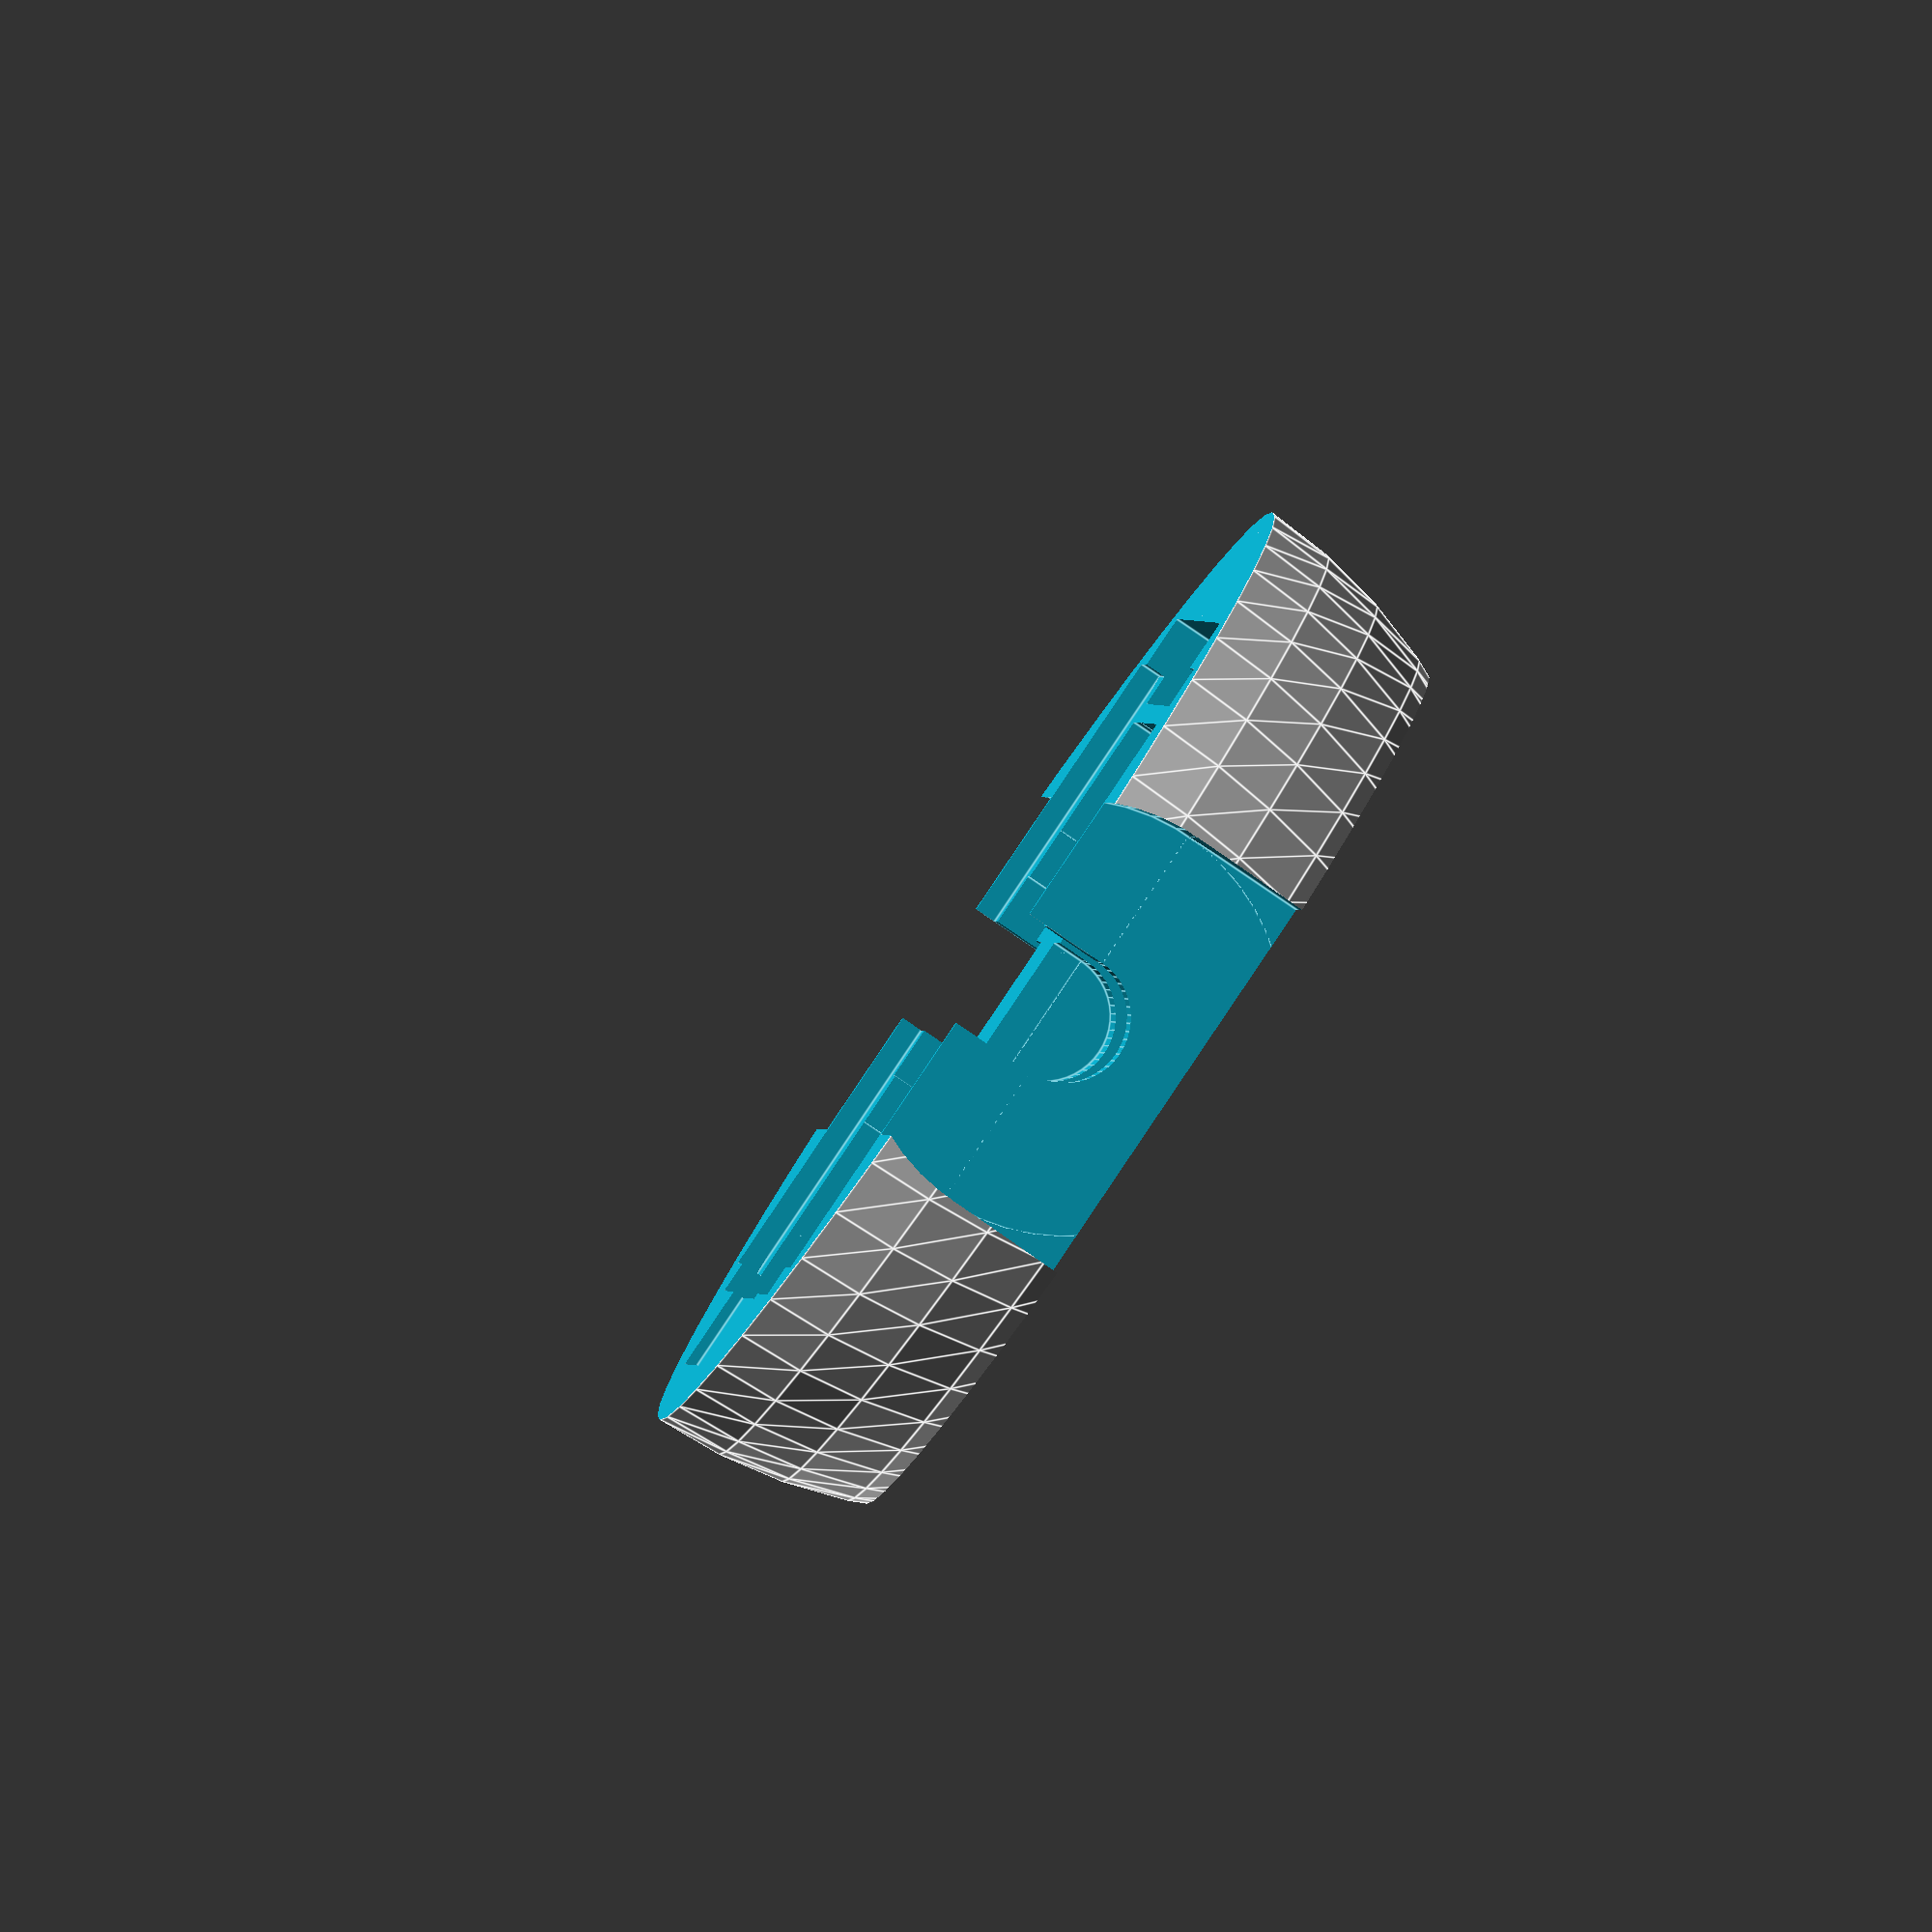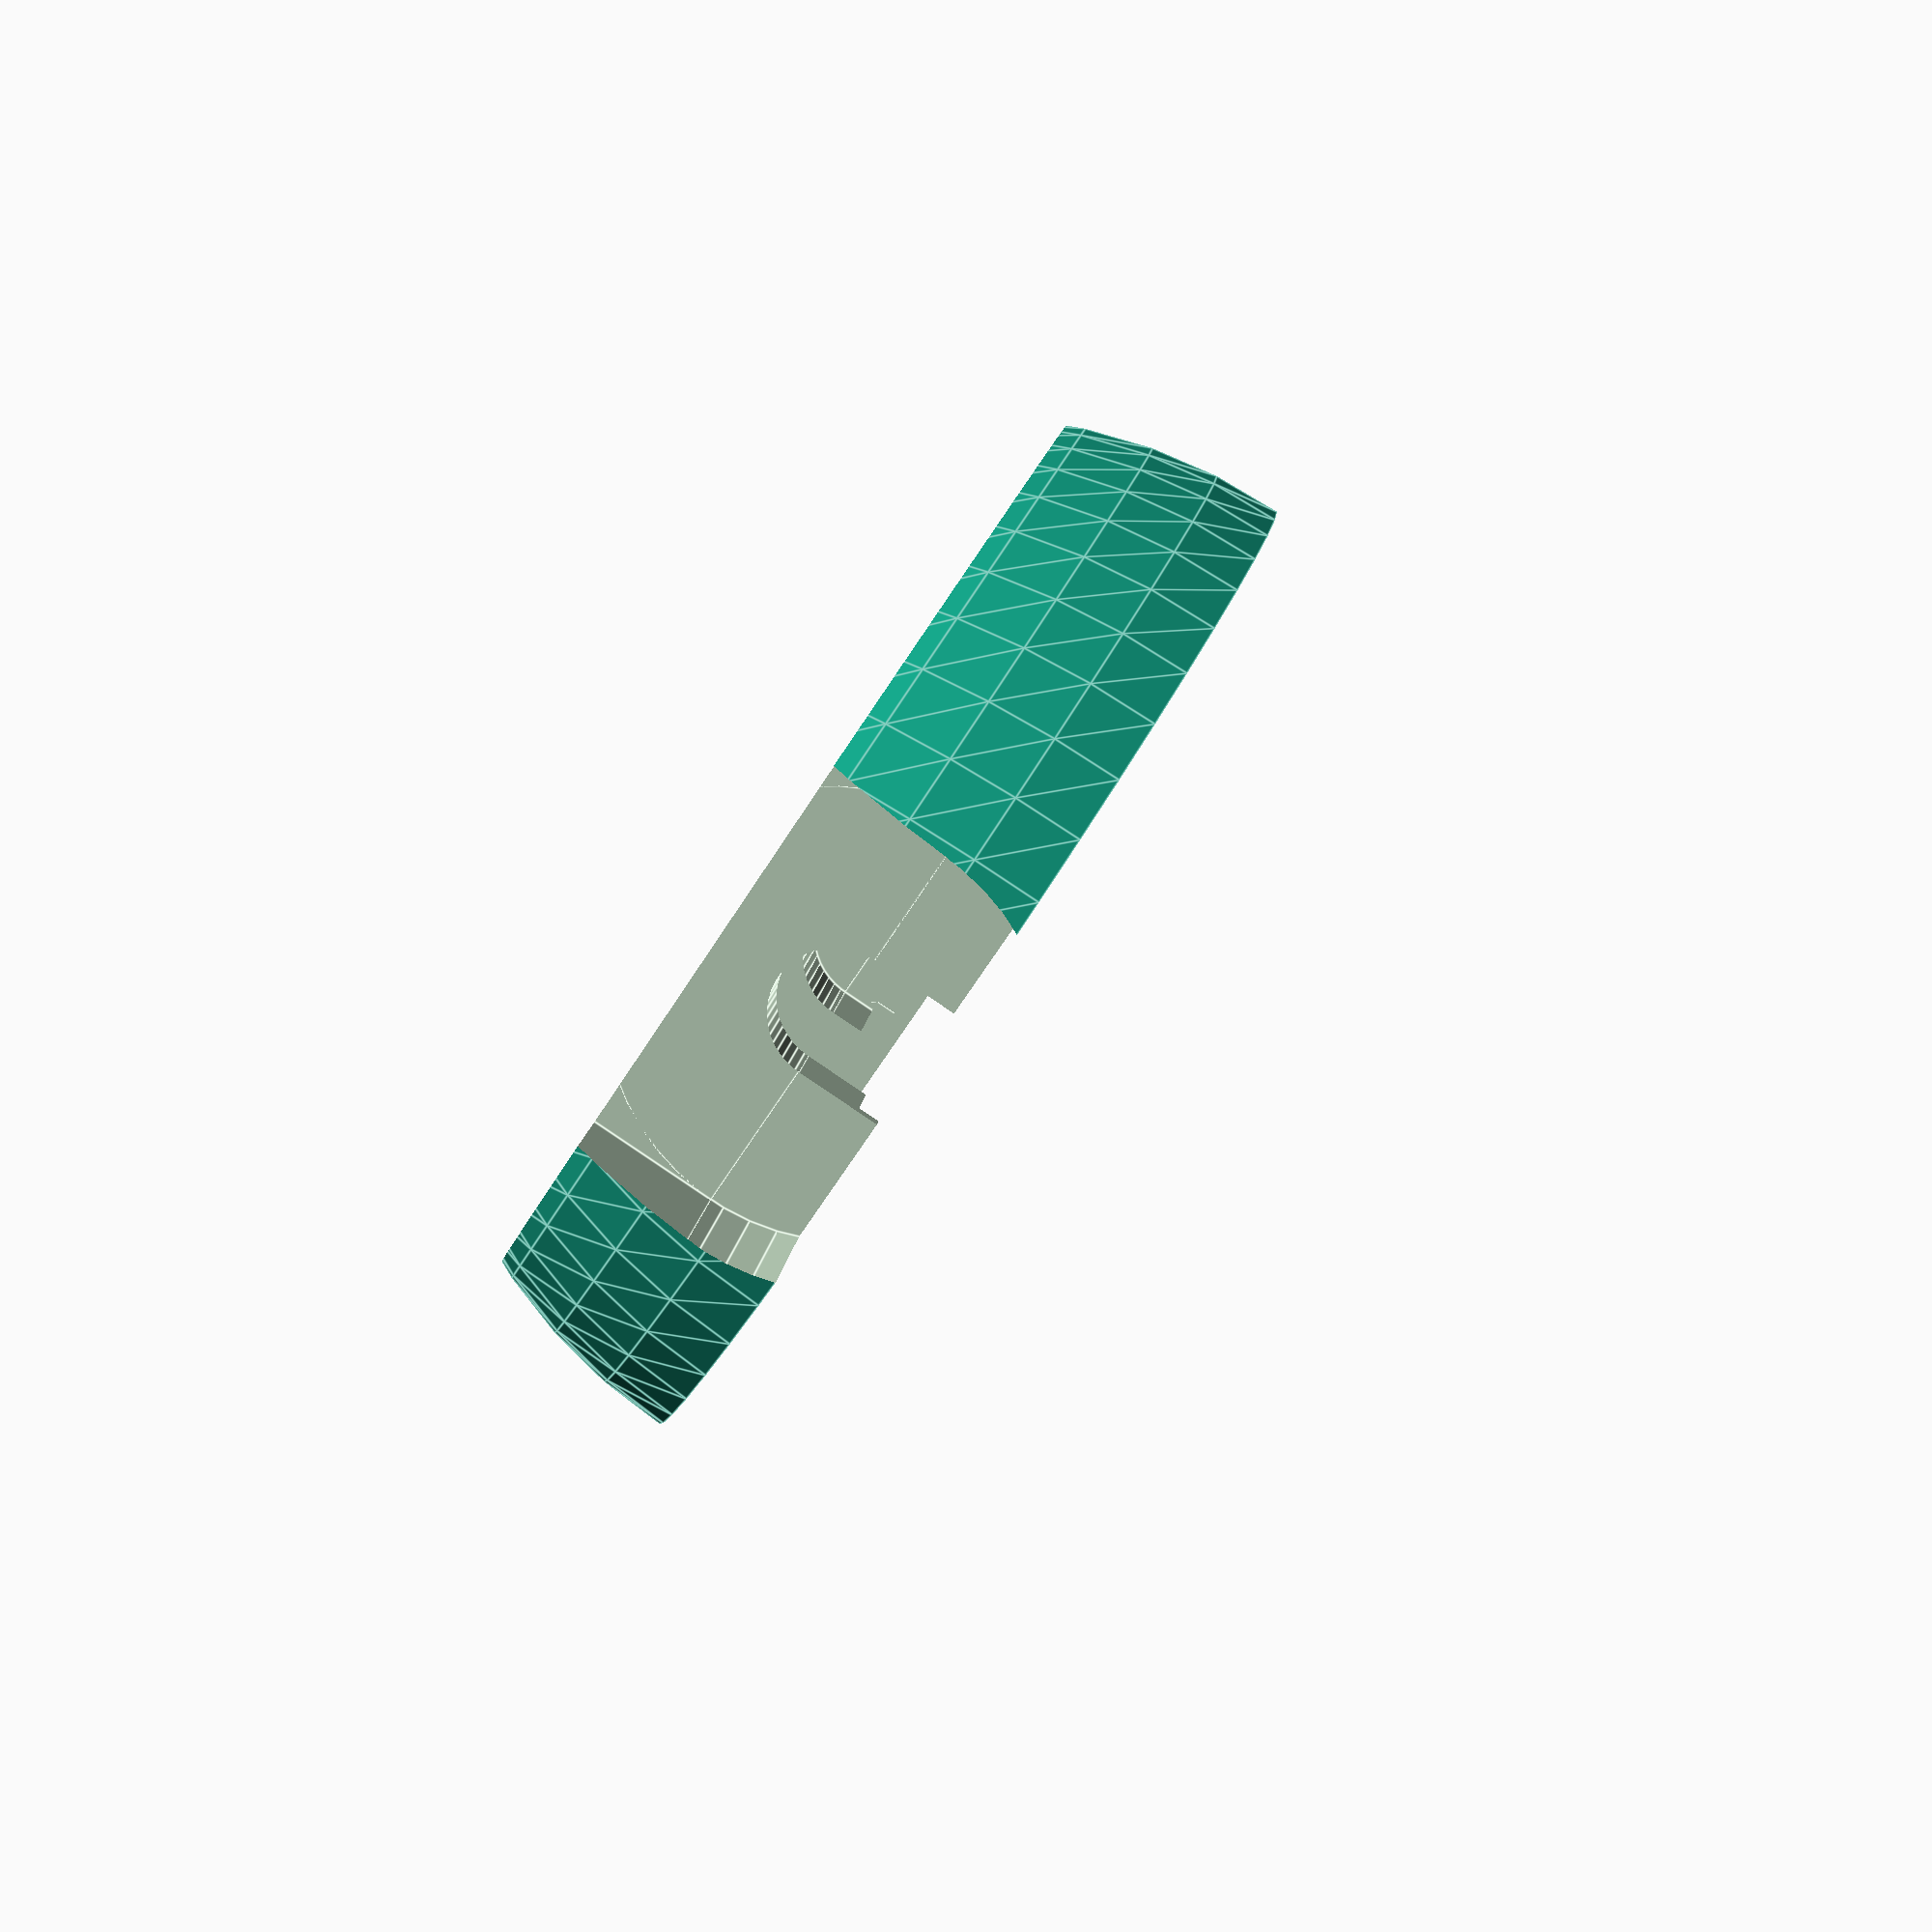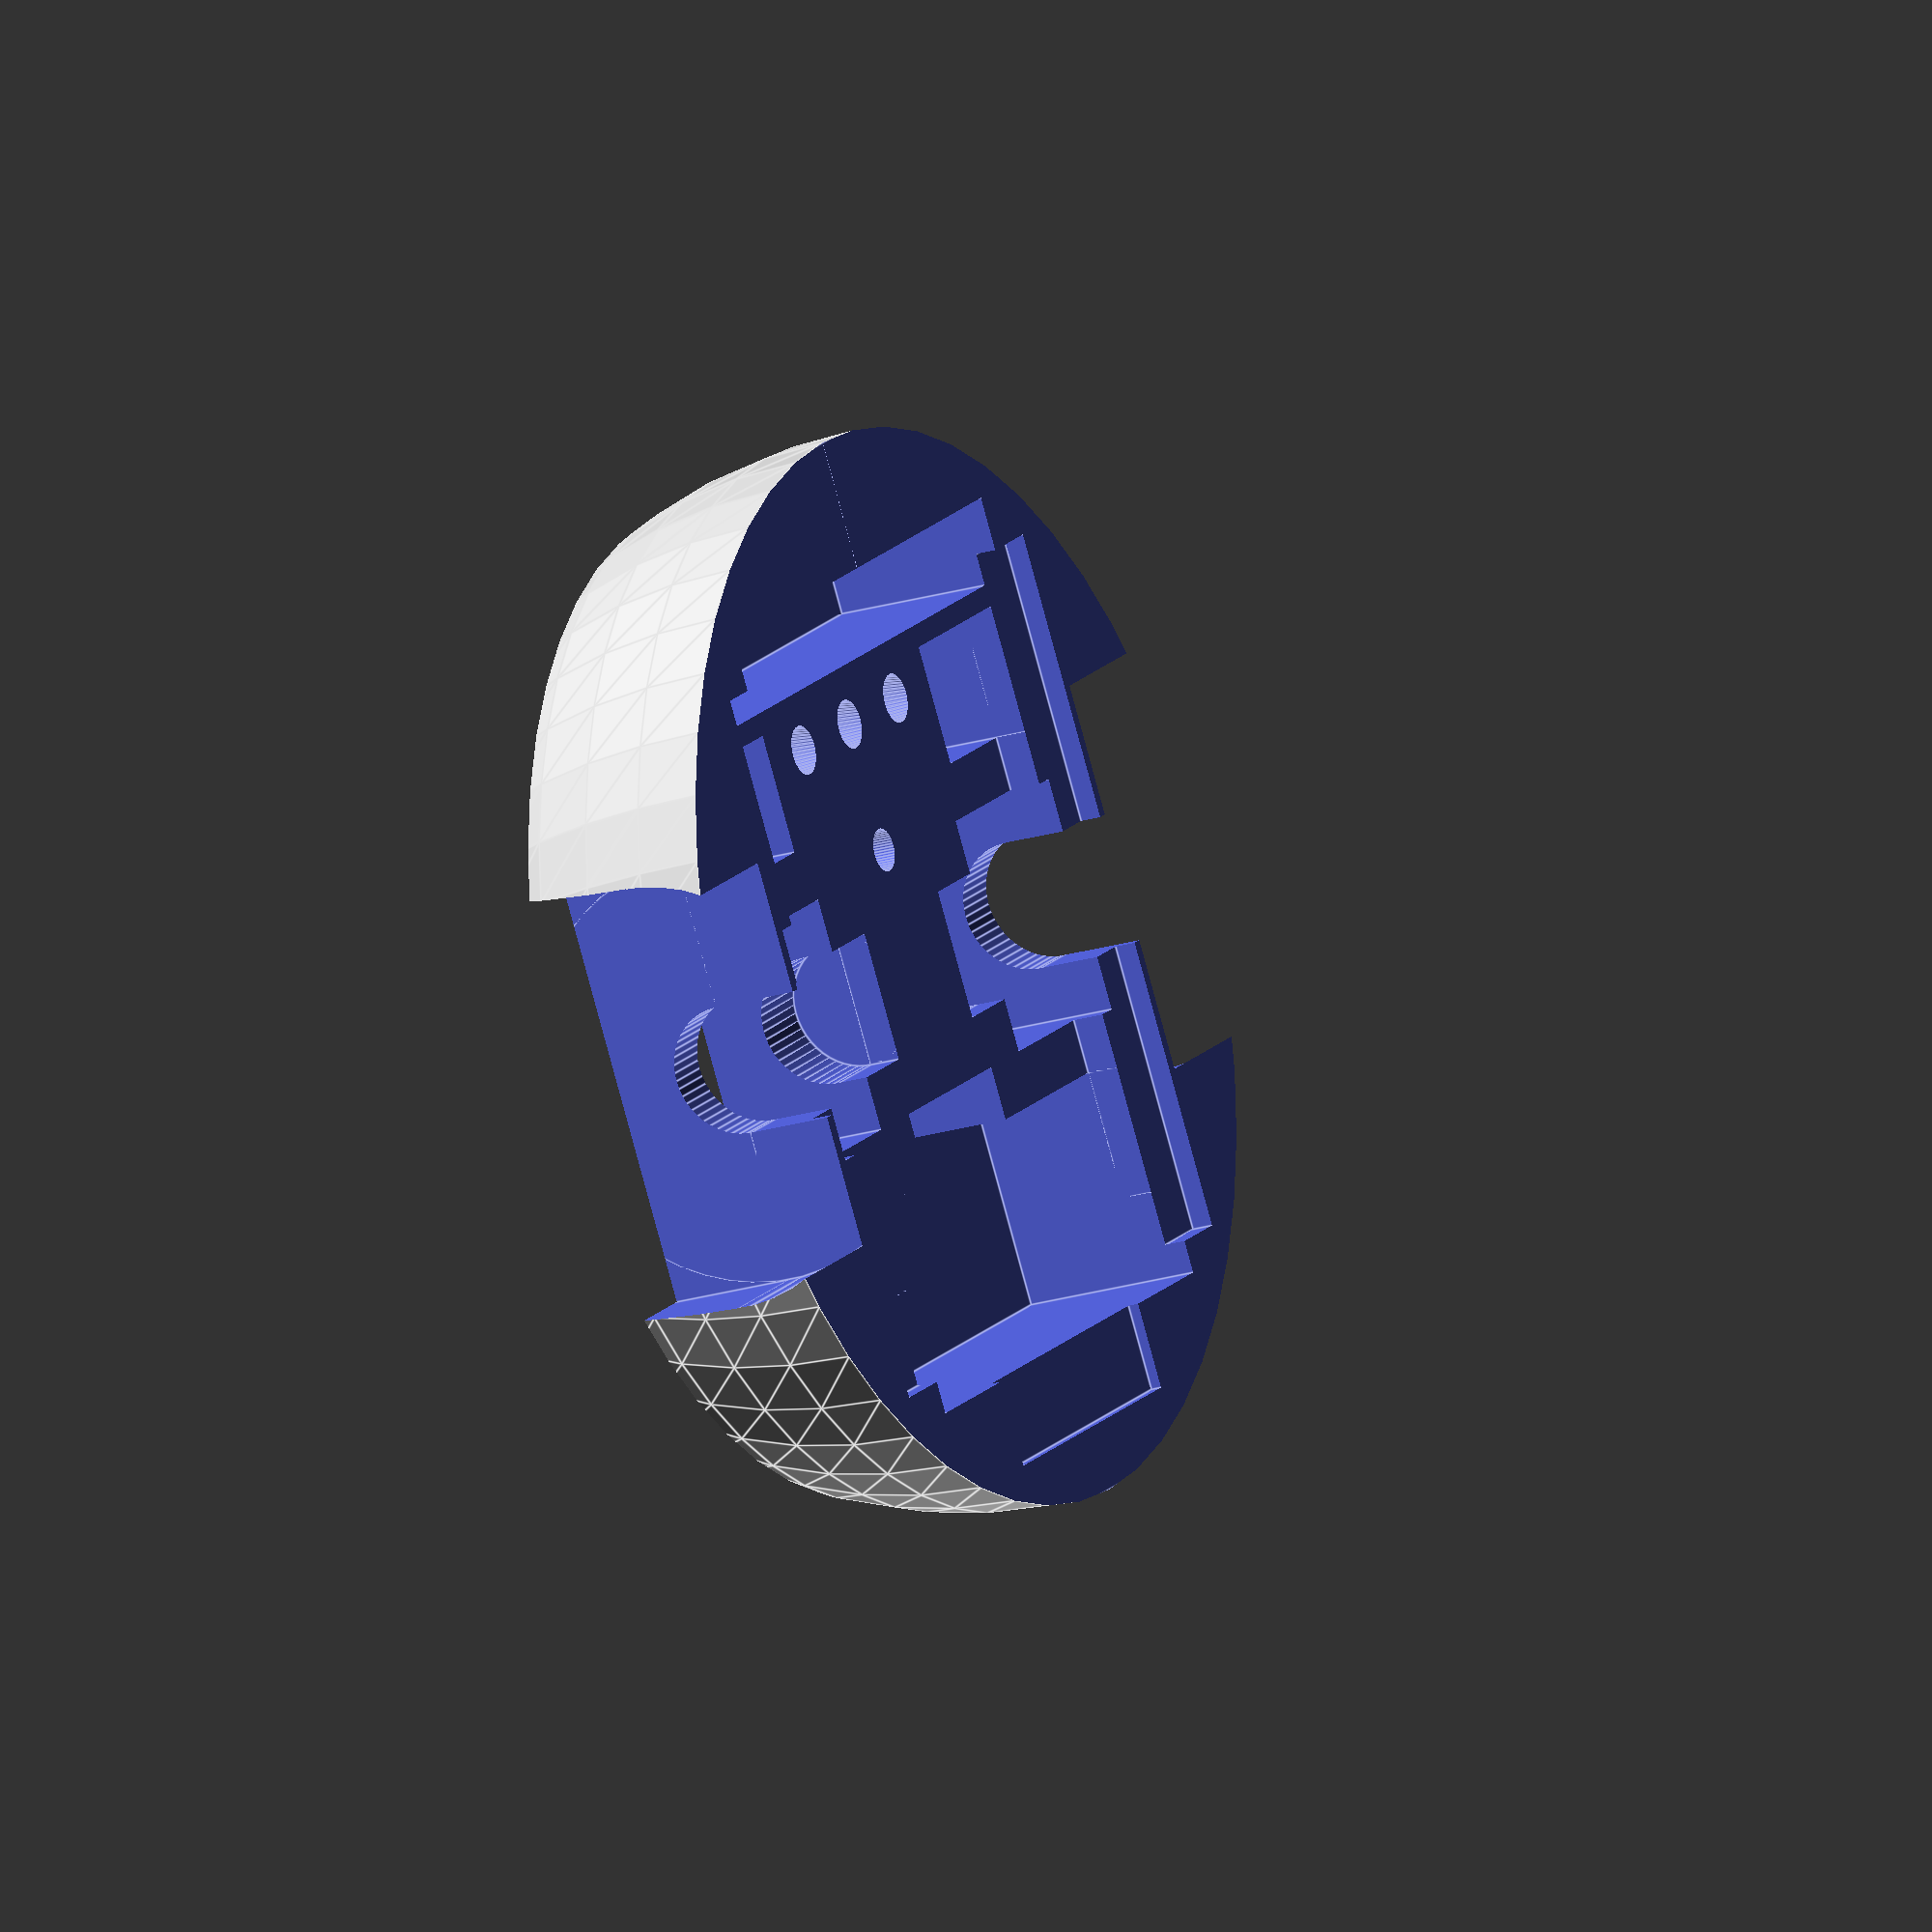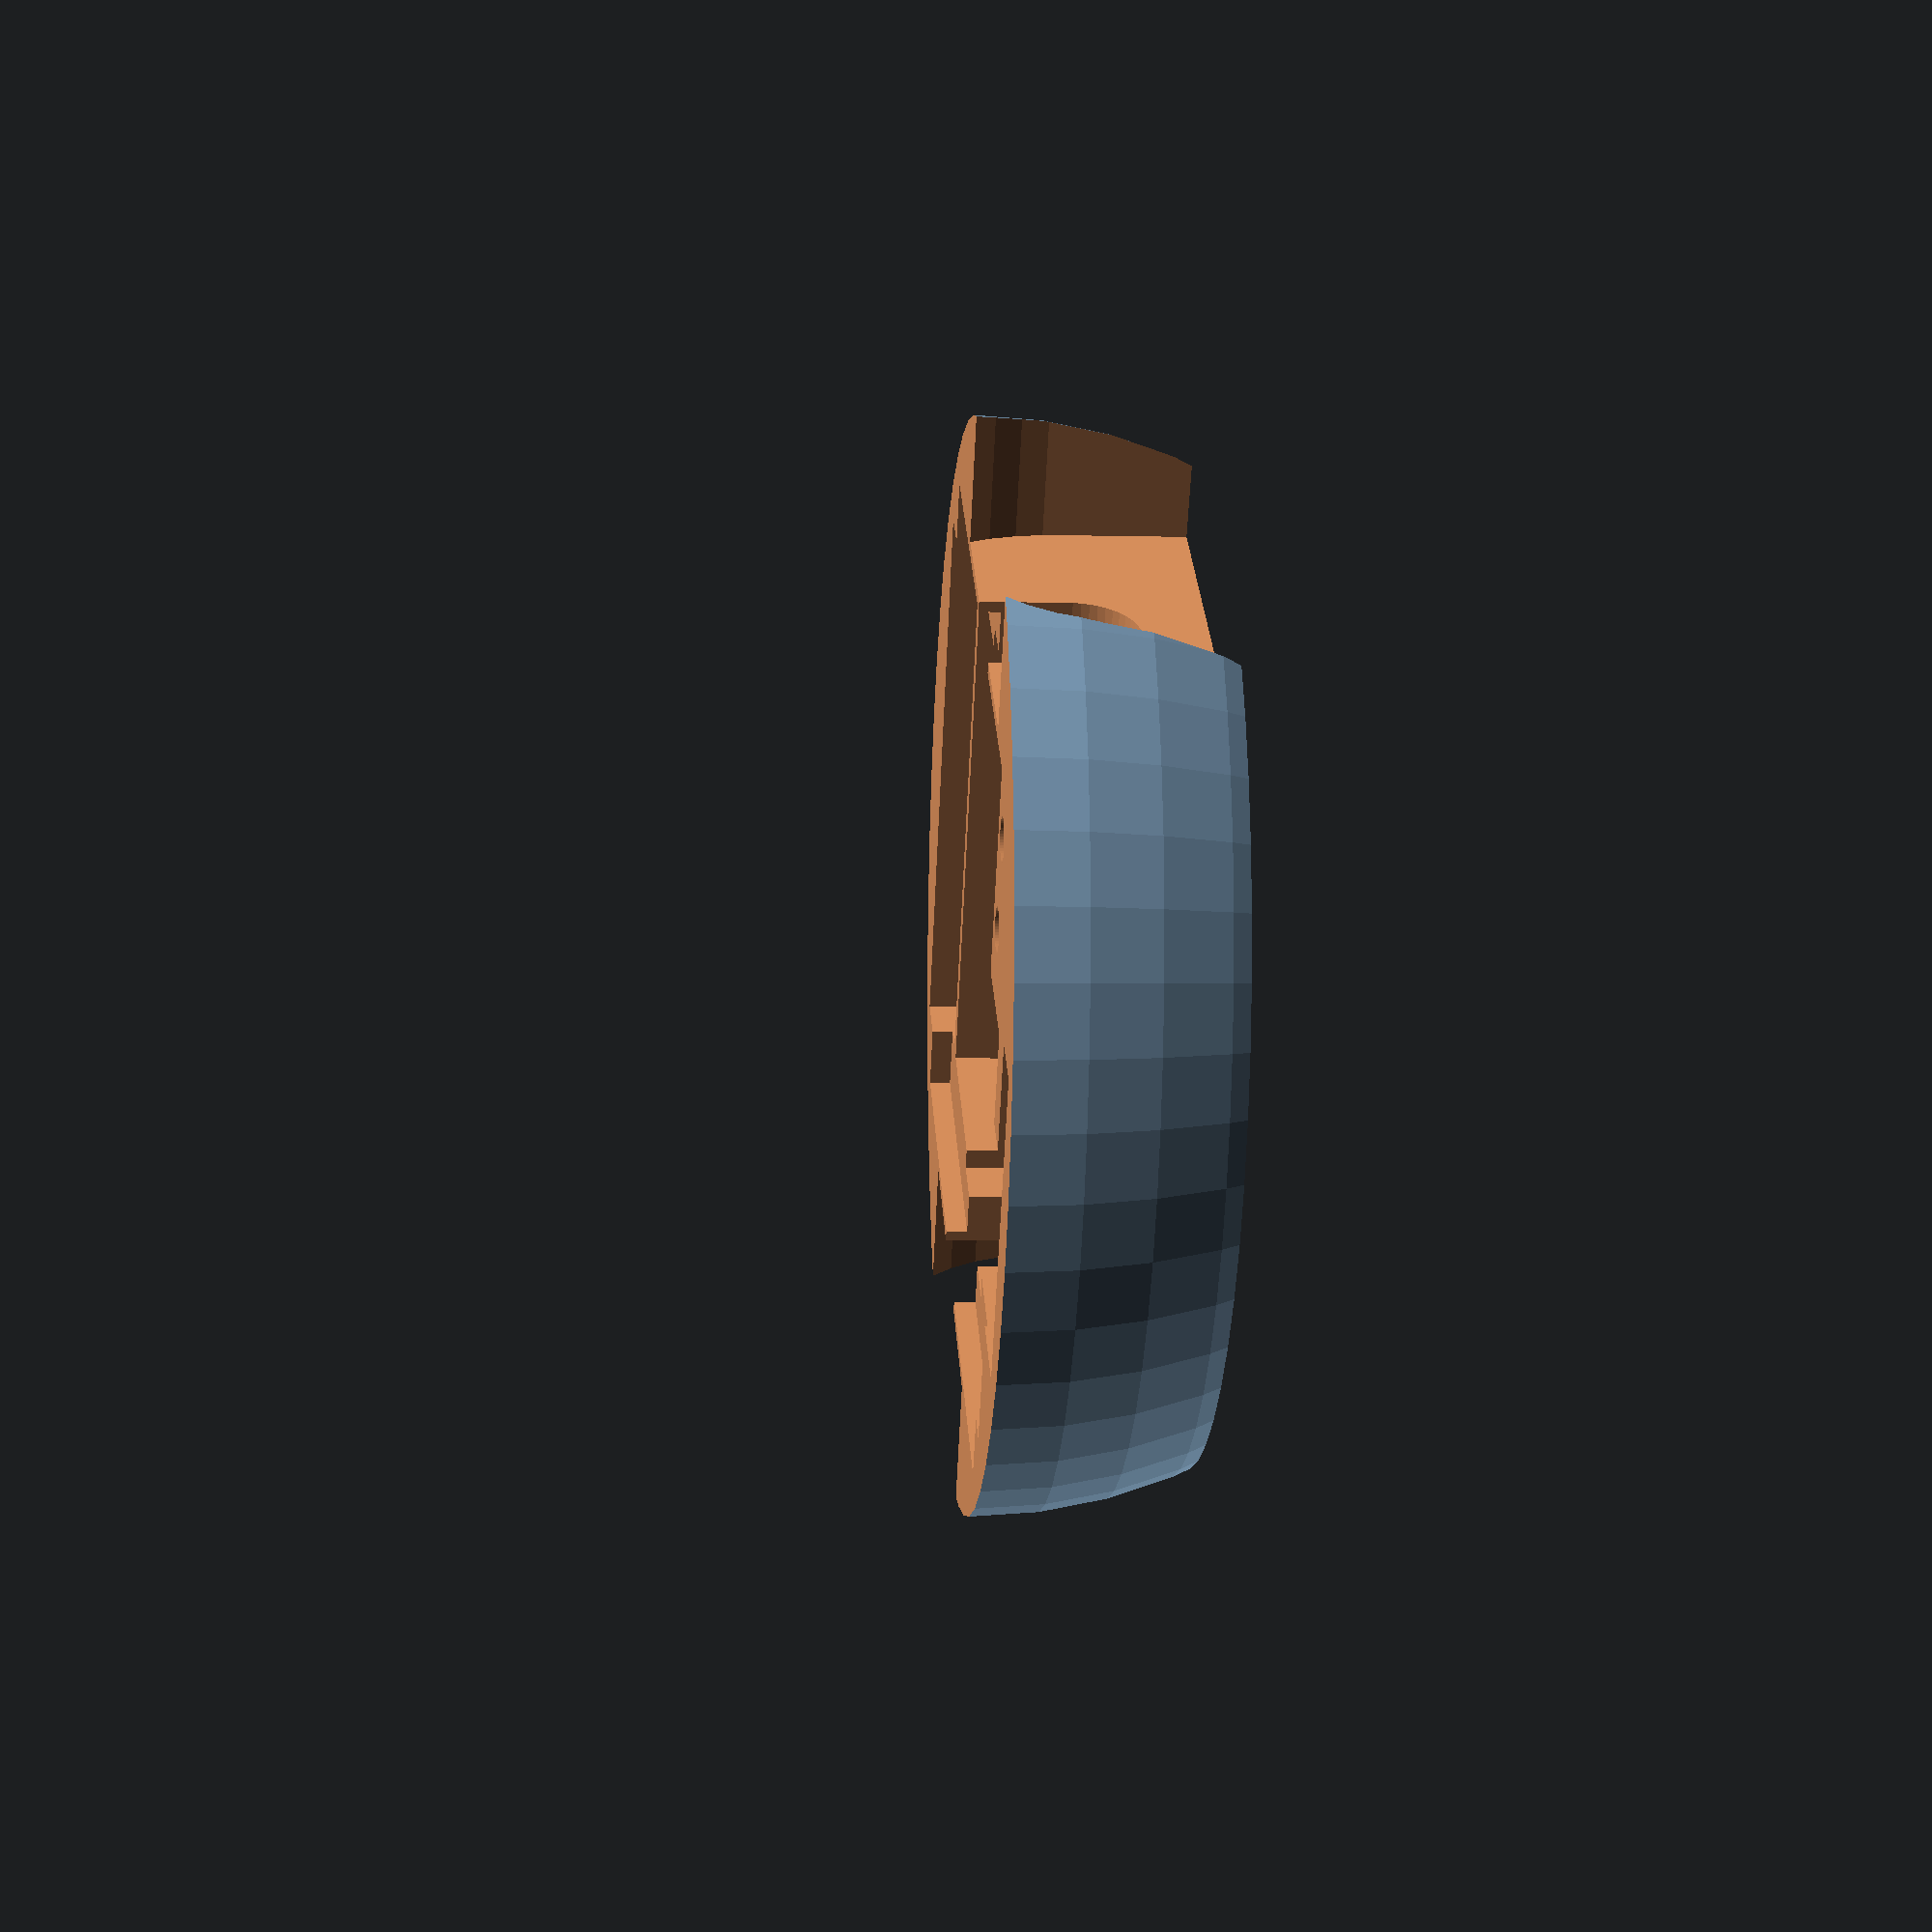
<openscad>
// Totally phoney model with made up numbers.
// OpenSCAD rocks, though.

$fn = 50;

sphere_dia = 50;
sphere_thi = 4;
board_siz = 32;
board_thi = 1;

motor_dia = 6;
motor_len = 12;
axle_dia = 2;
axle_len = 18;
wheel_dia = 16;
wheel_wid = 5;
wheel_clr = 2;
ground_clr = 2;

motor_off = sphere_dia - (axle_len * 2);

// PCB and components

module motor_model () {
    color("blue") translate([0,0,motor_len/2-axle_len/2]) cylinder(d=motor_dia, h=motor_len, center=true);
    color("silver") translate([0,0,0]) cylinder(d=axle_dia, h=axle_len, center=true);
    translate([0,0,axle_len/2-wheel_wid/2]) {
        color("white") cylinder(d=wheel_dia/2, h=wheel_wid-1, center=true);
        color("black") difference() {
            cylinder(d=wheel_dia, h=wheel_wid, center=true);
            cylinder(d=wheel_dia/2, h=wheel_wid+1, center=true);
        }
    }
}

module motor_clear() {
    cylinder(d=motor_dia, h=axle_len+2, center=true);
    translate([-motor_dia/2,0,motor_len/2-axle_len/2]) cube([motor_dia, motor_dia, motor_len+2], center=true);
    translate([0,0,motor_len/2-axle_len/2]) cube([motor_dia+10, motor_dia+5, motor_len-5], center=true);
    translate([wheel_dia/4+wheel_clr/2,0,axle_len/2-1]) cube([wheel_dia/2+wheel_clr, wheel_dia+wheel_clr*2, wheel_wid*2], center=true);
    translate([0,0,axle_len/2-1]) cylinder(d=wheel_dia+wheel_clr*2, h=wheel_wid*2, center=true);
}

module motors_model() {
    translate([0,motor_off,-motor_dia/2-1]) rotate([90,90,180]) motor_model();
    translate([0,-motor_off,-motor_dia/2-1]) rotate([90,90,0]) motor_model();
}

module motors_clear() {
    translate([0,motor_off,-motor_dia/2-1]) rotate([90,90,180]) motor_clear();
    translate([0,-motor_off,-motor_dia/2-1]) rotate([90,90,0]) motor_clear();
}

module screw_model() {
    color("silver") translate([6,0,5]) cylinder(d=1.5, h=30, center=true);
    translate([6,0,-9.5]) cylinder(d=4, h=1, center=true);
}

module screw_clear() {
    translate([6,0,0]) cylinder(d=2, h=sphere_dia/2, center=true);
    translate([6,0,-10]) cylinder(d=5,h=1,center=true);
}

module board_model() {
    difference() {
        color("red") cube([board_siz,board_siz,board_thi], center=true);
        screw_clear();
    }
    color("silver") translate([21,0,5]) rotate([0,90,0]) cylinder(d=9, h=6, center=true);
    color("gold") translate([-10,0,2]) cube([22,13,2], center=true);
}
 
module board_clear() {
    cube([board_siz+1,board_siz+1,board_thi+1], center=true);
    cube([board_siz-4,board_siz-5,board_thi+4], center=true);
    translate([21,0,5]) rotate([0,90,0]) cylinder(d=10,h=12,center=true);
    translate([-10,0,2]) cube([24,15,5], center=true);    
}

module lower_shell() {
    difference() {
        sphere(d=sphere_dia);
        translate([0,0,25]) cube([50,50,50], center=true);
        translate([0,0,-35]) cube([50,50,50], center=true);
        board_clear();
        motors_clear();
        screw_clear();
        translate([12,0,-6]) cylinder(d1=4.5, d2=2, h=9, center=true);
        translate([12,5,-6]) cylinder(d1=4.5, d2=2, h=9, center=true);
        translate([12,-5,-6]) cylinder(d1=4.5, d2=2, h=9, center=true);
        
        //translate([-19,0,-10.5]) cylinder(d=6, h=2, center=true);
        //translate([19,0,-10.5]) cylinder(d=6, h=2, center=true);
        
        translate([-10,0,-4]) cube([9,9,9], center=true);
        translate([-13,0,-4]) cube([10,27,9], center=true);
        translate([17,0,-4]) cube([4,27,9], center=true);
        
        translate([11,11,-4]) cube([6,5,9], center=true);
        translate([11,-11,-4]) cube([6,5,9], center=true);
        
    }
}

module upper_shell() {
    difference() {
        union() {
            sphere(d=sphere_dia);
            translate([21,0,5]) rotate([0,90,0]) cylinder(d=13,h=7 ,center=true);
        }
        intersection() {
            sphere(d=sphere_dia-sphere_thi*2);
            cube([32,32,50], center=true);
        }
        translate([0, 0, -sphere_dia]) cube(size=sphere_dia*2, center=true);
        motors_clear();
        board_clear();
    }
        
}

//motors_model();
//board_model();
//screw_model();
//upper_shell();
lower_shell();
</openscad>
<views>
elev=263.5 azim=172.6 roll=124.3 proj=o view=edges
elev=265.8 azim=347.0 roll=304.1 proj=p view=edges
elev=20.5 azim=238.0 roll=299.6 proj=o view=edges
elev=5.0 azim=215.4 roll=85.5 proj=p view=solid
</views>
